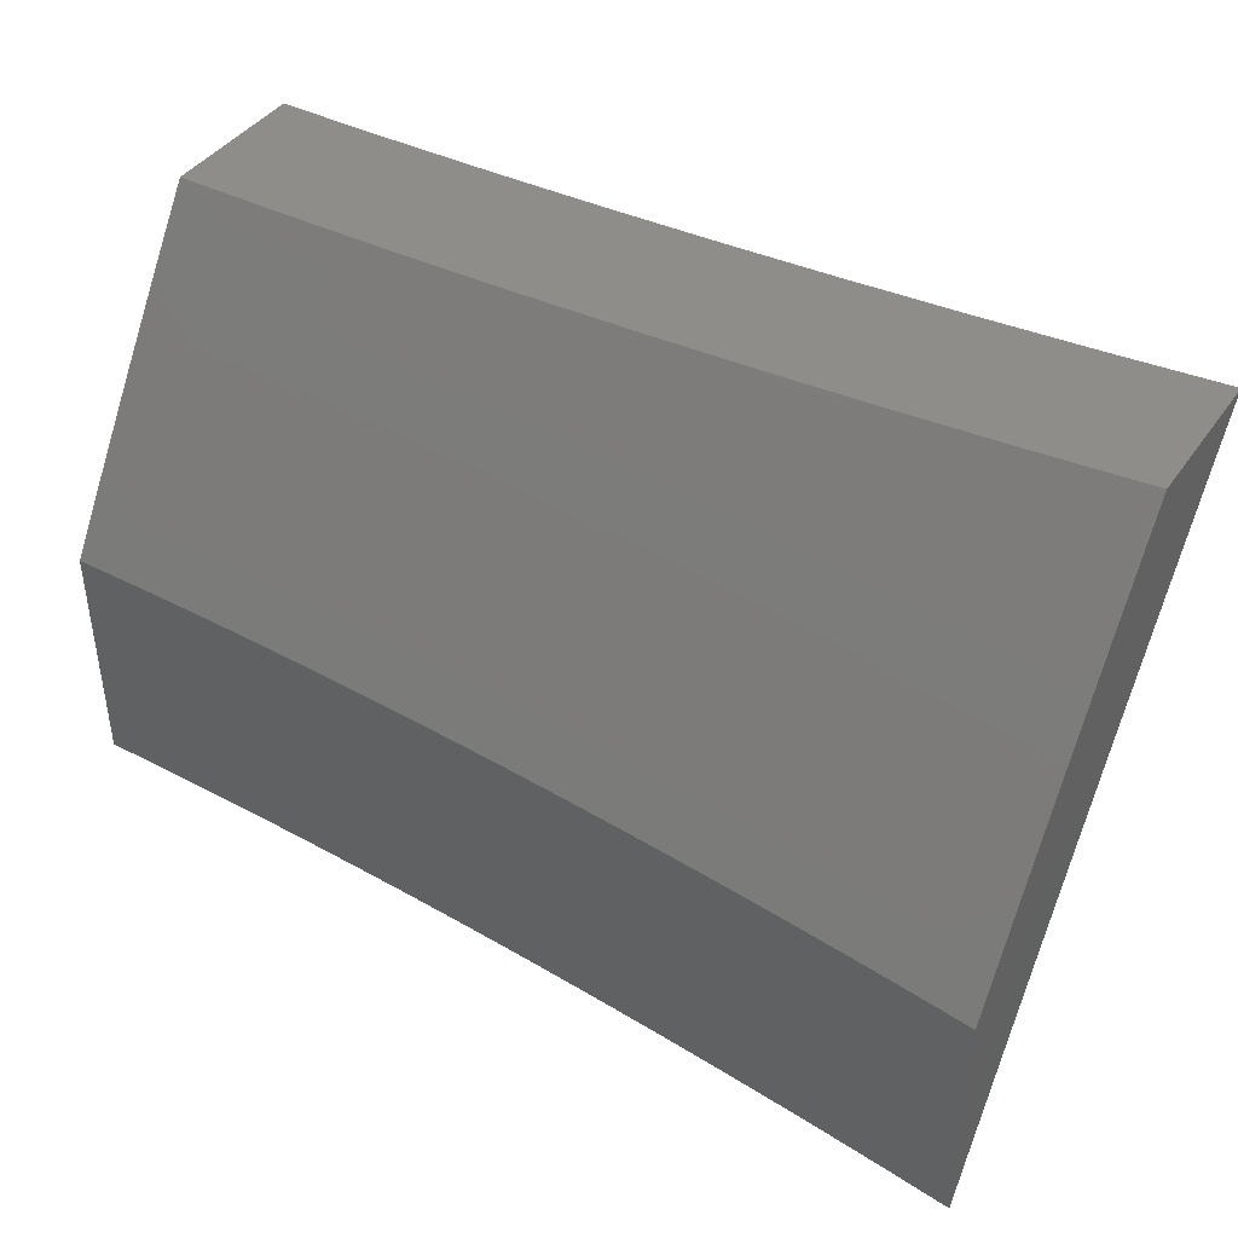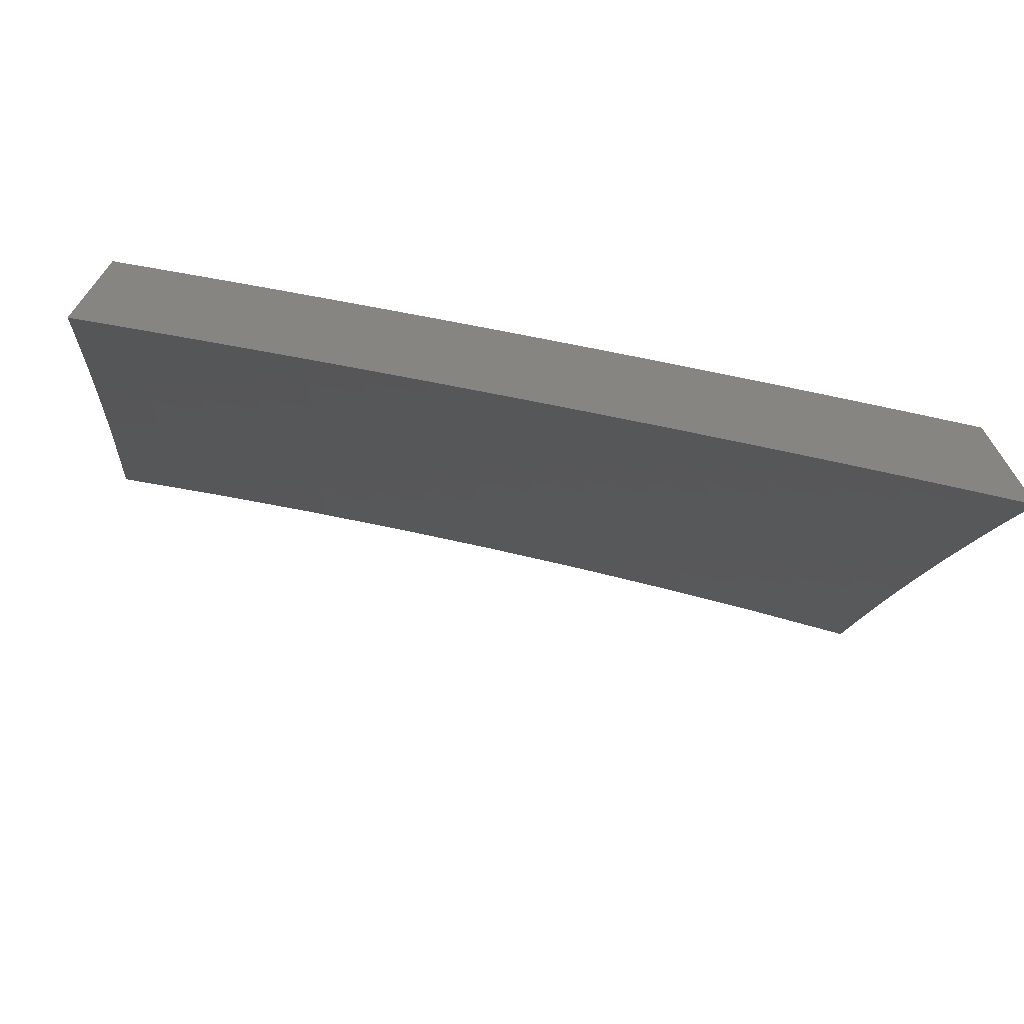
<metadata>
{"format":"stl","ext":"stl","renderer":"f3d","projection":"perspective","resolution":1024,"background":"white","views":[{"elev":41.7,"azim":31.9,"up":"+Y"},{"elev":-70.3,"azim":-9.9,"up":"+Y"}]}
</metadata>
<code>
# stl→obj: 376 verts, 748 faces
v 2.29e-34 5.752 9.947
v 0 5.669 10
v 0.06147 5.72 9.967
v 0.06283 5.669 10
v 0.1232 5.72 9.967
v 0.1256 5.668 10
v 0.1852 5.718 9.967
v 0.1884 5.666 10
v 0.2474 5.716 9.967
v 0.2512 5.664 10
v 0.3098 5.713 9.967
v 0.3139 5.661 10
v 0.3725 5.709 9.967
v 0.3766 5.657 10
v 0.4354 5.705 9.967
v 0.4392 5.653 10
v 0.4985 5.7 9.967
v 0.5018 5.648 10
v 0.5618 5.694 9.967
v 0.5643 5.642 10
v 0.6252 5.688 9.967
v 0.6268 5.636 10
v 0.6888 5.681 9.967
v 0.6892 5.629 10
v 0.7526 5.673 9.967
v 0.7515 5.621 10
v 0.8166 5.665 9.967
v 0.8138 5.613 10
v 0.8806 5.656 9.967
v 0.8759 5.604 10
v 0.9448 5.646 9.967
v 0.938 5.594 10
v 1 5.584 10
v 1 5.689 9.934
v 0.9533 5.697 9.934
v 0.8886 5.707 9.934
v 0.8239 5.716 9.934
v 0.7594 5.724 9.934
v 0.6951 5.732 9.934
v 0.6309 5.739 9.934
v 0.5668 5.746 9.934
v 0.503 5.751 9.934
v 0.4393 5.756 9.934
v 0.3759 5.761 9.934
v 0.3126 5.764 9.934
v 0.2496 5.767 9.934
v 0.1868 5.77 9.934
v 0.1243 5.771 9.934
v 0.06203 5.772 9.934
v 6.106e-34 5.835 9.893
v 0.06258 5.824 9.901
v 0.06313 5.875 9.867
v 0.1265 5.874 9.867
v 0.1276 5.925 9.833
v 0.1918 5.923 9.833
v 0.1935 5.975 9.798
v 0.2585 5.972 9.798
v 0.2505 6 9.78
v 0.3237 5.969 9.798
v 0.3757 6 9.775
v 0.3892 5.965 9.798
v 0.4549 5.961 9.798
v 0.3859 5.914 9.833
v 0.451 5.91 9.833
v 0.3826 5.863 9.867
v 0.4472 5.859 9.867
v 0.3792 5.812 9.901
v 0.4432 5.808 9.901
v 0.9619 5.747 9.901
v 1 5.794 9.867
v 0.9703 5.798 9.867
v 0.9788 5.849 9.833
v 0.9044 5.808 9.867
v 0.9123 5.859 9.833
v 0.8386 5.818 9.867
v 0.8459 5.868 9.833
v 0.7729 5.826 9.867
v 0.7797 5.877 9.833
v 0.7074 5.834 9.867
v 0.7136 5.885 9.833
v 0.6421 5.842 9.867
v 0.6477 5.893 9.833
v 0.5769 5.848 9.867
v 0.582 5.899 9.833
v 0.5119 5.854 9.867
v 0.5164 5.905 9.833
v 1 5.897 9.798
v 0.9872 5.899 9.798
v 0.9201 5.909 9.798
v 0.8532 5.919 9.798
v 0.7864 5.928 9.798
v 0.7197 5.936 9.798
v 0.6533 5.943 9.798
v 0.587 5.95 9.798
v 0.5209 5.956 9.798
v 0.9956 5.949 9.764
v 1 6 9.729
v 0.928 5.96 9.764
v 0.8754 6 9.741
v 0.8605 5.969 9.764
v 0.7931 5.978 9.764
v 0.7506 6 9.752
v 0.7259 5.986 9.764
v 0.6588 5.994 9.764
v 0.6257 6 9.762
v 0.5007 6 9.769
v 0.1253 6 9.782
v 0.1287 5.976 9.798
v 0.06368 5.926 9.833
v 6.869e-34 5.918 9.838
v 0.06423 5.977 9.798
v 0 6 9.783
v 0.1254 5.823 9.901
v 0.1885 5.821 9.901
v 0.2519 5.819 9.901
v 0.3154 5.816 9.901
v 0.1902 5.872 9.867
v 0.2563 5.921 9.833
v 0.2541 5.87 9.867
v 0.3182 5.867 9.867
v 0.321 5.918 9.833
v 0.5075 5.803 9.901
v 0.5719 5.797 9.901
v 0.6365 5.791 9.901
v 0.7013 5.783 9.901
v 0.7662 5.776 9.901
v 0.8313 5.767 9.901
v 0.8965 5.758 9.901
v 1 5.409 9.948
v 1 5.323 10
v 0.9436 5.376 9.974
v 0.9381 5.333 10
v 0.876 5.344 10
v 0.8795 5.386 9.974
v 0.8139 5.353 10
v 0.8155 5.396 9.974
v 0.7517 5.362 10
v 0.7516 5.404 9.974
v 0.6894 5.37 10
v 0.6879 5.413 9.974
v 0.627 5.377 10
v 0.6243 5.42 9.974
v 0.5645 5.384 10
v 0.5609 5.426 9.974
v 0.502 5.389 10
v 0.4977 5.432 9.974
v 0.4394 5.395 10
v 0.4347 5.438 9.974
v 0.3767 5.399 10
v 0.3719 5.442 9.974
v 0.314 5.403 10
v 0.3093 5.446 9.974
v 0.2513 5.406 10
v 0.2469 5.449 9.974
v 0.1885 5.409 10
v 0.1848 5.451 9.974
v 0.1257 5.41 10
v 0.123 5.453 9.974
v 0.06286 5.411 10
v 0.06134 5.454 9.974
v 0 5.412 10
v 8.28e-34 5.487 9.954
v 1.217e-33 5.561 9.908
v 0.06229 5.538 9.922
v 0.06182 5.496 9.948
v 0.06277 5.58 9.896
v 1.267e-33 5.635 9.862
v 0.06324 5.623 9.87
v 0.06371 5.664 9.843
v 0.1268 5.621 9.87
v 0.1277 5.663 9.843
v 0.1905 5.62 9.87
v 0.192 5.662 9.843
v 0.2546 5.617 9.87
v 0.2565 5.659 9.843
v 0.3189 5.614 9.87
v 0.3212 5.656 9.843
v 0.3834 5.61 9.87
v 0.3862 5.652 9.843
v 0.4481 5.606 9.87
v 0.4515 5.648 9.843
v 0.5131 5.6 9.87
v 0.5169 5.642 9.843
v 0.5783 5.594 9.87
v 0.5826 5.636 9.843
v 0.6436 5.588 9.87
v 0.6484 5.629 9.843
v 0.7091 5.58 9.87
v 0.7144 5.622 9.843
v 0.7748 5.572 9.87
v 0.7806 5.613 9.843
v 0.8407 5.562 9.87
v 0.847 5.604 9.843
v 0.9067 5.553 9.87
v 0.9134 5.594 9.843
v 0.9728 5.542 9.87
v 0.98 5.583 9.843
v 1 5.58 9.842
v 0.9873 5.624 9.816
v 1 5.665 9.788
v 0.9945 5.666 9.789
v 0.9336 5.718 9.761
v 0.9269 5.677 9.789
v 0.8657 5.728 9.761
v 0.8595 5.687 9.789
v 0.7979 5.737 9.761
v 0.7921 5.696 9.789
v 0.7302 5.746 9.761
v 0.725 5.705 9.789
v 0.6628 5.754 9.761
v 0.658 5.712 9.789
v 0.5955 5.761 9.761
v 0.5912 5.719 9.789
v 0.5284 5.767 9.761
v 0.5246 5.726 9.789
v 0.4615 5.773 9.761
v 0.4581 5.731 9.789
v 0.3948 5.777 9.761
v 0.3919 5.736 9.789
v 0.3283 5.781 9.761
v 0.326 5.74 9.789
v 0.2621 5.784 9.761
v 0.2603 5.743 9.789
v 0.1962 5.787 9.761
v 0.1948 5.745 9.789
v 0.1305 5.789 9.761
v 0.1296 5.747 9.789
v 0.06512 5.79 9.761
v 0.06465 5.748 9.789
v 7.604e-34 5.782 9.766
v 1.082e-33 5.709 9.814
v 0.06418 5.706 9.816
v 0.06559 5.831 9.734
v 4.056e-34 5.855 9.718
v 0.06605 5.873 9.706
v 1.183e-34 5.928 9.669
v 0.06652 5.914 9.678
v 0.06698 5.956 9.65
v 0.1333 5.913 9.678
v 0.1343 5.954 9.65
v 0.2004 5.911 9.678
v 0.2018 5.953 9.65
v 0.2678 5.909 9.678
v 0.2697 5.95 9.65
v 0.3354 5.905 9.678
v 0.3377 5.947 9.65
v 0.4033 5.901 9.678
v 0.4061 5.943 9.65
v 0.4714 5.897 9.678
v 0.4747 5.938 9.65
v 0.5397 5.891 9.678
v 0.5435 5.932 9.65
v 0.6083 5.885 9.678
v 0.6125 5.926 9.65
v 0.677 5.877 9.678
v 0.6817 5.918 9.65
v 0.7459 5.869 9.678
v 0.7511 5.91 9.65
v 0.815 5.861 9.678
v 0.8207 5.902 9.65
v 0.8843 5.851 9.678
v 0.8905 5.892 9.65
v 0.9537 5.841 9.678
v 0.9604 5.881 9.65
v 1 5.834 9.678
v 1 5.917 9.621
v 0.967 5.922 9.621
v 0.9736 5.963 9.593
v 0.9028 5.973 9.593
v 1 6 9.564
v 0.8754 6 9.577
v 0.8321 5.983 9.593
v 0.7506 6 9.588
v 0.7615 5.992 9.593
v 0.7563 5.951 9.621
v 0.8264 5.942 9.621
v 0 6 9.619
v 0.06745 5.997 9.621
v 0.1253 6 9.618
v 0.1352 5.996 9.621
v 0.2032 5.994 9.621
v 0.2505 6 9.616
v 0.2715 5.991 9.621
v 0.3757 6 9.611
v 0.3401 5.988 9.621
v 0.4089 5.984 9.621
v 0.5008 6 9.605
v 0.478 5.979 9.621
v 0.5472 5.973 9.621
v 0.6258 6 9.598
v 0.6167 5.967 9.621
v 0.6864 5.959 9.621
v 0.947 5.8 9.706
v 1 5.75 9.733
v 0.9403 5.759 9.734
v 0.8719 5.769 9.734
v 0.8036 5.779 9.734
v 0.7355 5.787 9.734
v 0.6675 5.795 9.734
v 0.5997 5.802 9.734
v 0.5322 5.808 9.734
v 0.4648 5.814 9.734
v 0.3976 5.819 9.734
v 0.3307 5.823 9.734
v 0.264 5.826 9.734
v 0.1976 5.829 9.734
v 0.1315 5.83 9.734
v 1 5.495 9.896
v 0.9655 5.5 9.896
v 0.8999 5.511 9.896
v 0.8344 5.521 9.896
v 0.769 5.53 9.896
v 0.7038 5.538 9.896
v 0.6388 5.546 9.896
v 0.5739 5.553 9.896
v 0.5093 5.559 9.896
v 0.4448 5.564 9.896
v 0.3805 5.568 9.896
v 0.3165 5.572 9.896
v 0.2527 5.575 9.896
v 0.1891 5.578 9.896
v 0.1258 5.579 9.896
v 0.9582 5.459 9.922
v 0.9509 5.417 9.948
v 0.8863 5.428 9.948
v 0.8218 5.437 9.948
v 0.7574 5.446 9.948
v 0.6932 5.455 9.948
v 0.6291 5.462 9.948
v 0.5653 5.469 9.948
v 0.5016 5.475 9.948
v 0.4381 5.48 9.948
v 0.3748 5.484 9.948
v 0.3117 5.488 9.948
v 0.2489 5.491 9.948
v 0.1863 5.493 9.948
v 0.1239 5.495 9.948
v 0.8931 5.469 9.922
v 0.8281 5.479 9.922
v 0.7632 5.488 9.922
v 0.6985 5.496 9.922
v 0.634 5.504 9.922
v 0.5696 5.511 9.922
v 0.5054 5.517 9.922
v 0.4414 5.522 9.922
v 0.3776 5.526 9.922
v 0.3141 5.53 9.922
v 0.2508 5.533 9.922
v 0.1877 5.536 9.922
v 0.1249 5.537 9.922
v 0.9202 5.635 9.816
v 0.8532 5.645 9.816
v 0.7864 5.655 9.816
v 0.7197 5.663 9.816
v 0.6532 5.671 9.816
v 0.5869 5.678 9.816
v 0.5207 5.684 9.816
v 0.4548 5.689 9.816
v 0.3891 5.694 9.816
v 0.3236 5.698 9.816
v 0.2584 5.701 9.816
v 0.1934 5.704 9.816
v 0.1286 5.705 9.816
v 0.8781 5.81 9.706
v 0.8093 5.82 9.706
v 0.7407 5.828 9.706
v 0.6723 5.836 9.706
v 0.604 5.843 9.706
v 0.5359 5.85 9.706
v 0.4681 5.855 9.706
v 0.4005 5.86 9.706
v 0.3331 5.864 9.706
v 0.2659 5.867 9.706
v 0.199 5.87 9.706
v 0.1324 5.872 9.706
v 0.8966 5.933 9.621
f 1 2 3
f 3 2 4
f 3 4 5
f 5 4 6
f 5 6 7
f 7 6 8
f 7 8 9
f 9 8 10
f 9 10 11
f 11 10 12
f 11 12 13
f 13 12 14
f 13 14 15
f 15 14 16
f 15 16 17
f 17 16 18
f 17 18 19
f 19 18 20
f 19 20 21
f 21 20 22
f 21 22 23
f 23 22 24
f 23 24 25
f 25 24 26
f 25 26 27
f 27 26 28
f 27 28 29
f 29 28 30
f 29 30 31
f 31 30 32
f 31 32 33
f 33 34 31
f 31 34 35
f 31 35 29
f 29 35 36
f 29 36 27
f 27 36 37
f 27 37 25
f 25 37 38
f 25 38 23
f 23 38 39
f 23 39 21
f 21 39 40
f 21 40 19
f 19 40 41
f 19 41 17
f 17 41 42
f 17 42 15
f 15 42 43
f 15 43 13
f 13 43 44
f 13 44 11
f 11 44 45
f 11 45 9
f 9 45 46
f 9 46 7
f 7 46 47
f 7 47 5
f 5 47 48
f 5 48 3
f 3 48 49
f 3 49 1
f 1 49 50
f 50 49 51
f 50 51 52
f 52 51 53
f 52 53 54
f 54 53 55
f 54 55 56
f 56 55 57
f 56 57 58
f 58 57 59
f 58 59 60
f 60 59 61
f 60 61 62
f 62 61 63
f 62 63 64
f 64 63 65
f 64 65 66
f 66 65 67
f 66 67 68
f 68 67 44
f 68 44 43
f 35 34 69
f 69 34 70
f 69 70 71
f 71 70 72
f 71 72 73
f 73 72 74
f 73 74 75
f 75 74 76
f 75 76 77
f 77 76 78
f 77 78 79
f 79 78 80
f 79 80 81
f 81 80 82
f 81 82 83
f 83 82 84
f 83 84 85
f 85 84 86
f 85 86 66
f 66 86 64
f 70 87 72
f 72 87 88
f 72 88 74
f 74 88 89
f 74 89 76
f 76 89 90
f 76 90 78
f 78 90 91
f 78 91 80
f 80 91 92
f 80 92 82
f 82 92 93
f 82 93 84
f 84 93 94
f 84 94 86
f 86 94 95
f 86 95 64
f 64 95 62
f 88 87 96
f 96 87 97
f 96 97 98
f 98 97 99
f 98 99 100
f 100 99 101
f 100 101 91
f 91 101 92
f 99 102 101
f 101 102 103
f 101 103 92
f 92 103 93
f 103 102 104
f 104 102 105
f 104 105 93
f 93 105 94
f 105 106 94
f 94 106 95
f 95 106 62
f 62 106 60
f 58 107 56
f 56 107 108
f 56 108 54
f 54 108 109
f 54 109 52
f 52 109 110
f 52 110 50
f 108 107 111
f 111 107 112
f 111 112 110
f 51 49 113
f 113 49 48
f 113 48 114
f 114 48 47
f 114 47 115
f 115 47 46
f 115 46 116
f 116 46 45
f 116 45 67
f 67 45 44
f 111 110 109
f 108 111 109
f 51 113 53
f 53 113 117
f 53 117 55
f 55 117 118
f 55 118 57
f 57 118 59
f 117 113 114
f 117 114 119
f 119 114 115
f 119 115 120
f 120 115 116
f 120 116 65
f 65 116 67
f 117 119 118
f 118 119 121
f 118 121 59
f 59 121 61
f 121 119 120
f 65 63 120
f 120 63 121
f 63 61 121
f 85 66 68
f 68 43 122
f 122 43 42
f 122 42 123
f 123 42 41
f 123 41 124
f 124 41 40
f 124 40 125
f 125 40 39
f 125 39 126
f 126 39 38
f 126 38 127
f 127 38 37
f 127 37 128
f 128 37 36
f 128 36 69
f 69 36 35
f 83 85 122
f 122 85 68
f 83 122 123
f 81 83 123
f 81 123 124
f 79 81 124
f 79 124 125
f 103 104 93
f 77 79 125
f 77 125 126
f 75 77 126
f 75 126 127
f 100 91 90
f 73 75 127
f 73 127 128
f 98 100 90
f 98 90 89
f 71 73 128
f 71 128 69
f 96 98 89
f 96 89 88
f 129 130 131
f 131 130 132
f 131 132 133
f 131 133 134
f 134 133 135
f 134 135 136
f 136 135 137
f 136 137 138
f 138 137 139
f 138 139 140
f 140 139 141
f 140 141 142
f 142 141 143
f 142 143 144
f 144 143 145
f 144 145 146
f 146 145 147
f 146 147 148
f 148 147 149
f 148 149 150
f 150 149 151
f 150 151 152
f 152 151 153
f 152 153 154
f 154 153 155
f 154 155 156
f 156 155 157
f 156 157 158
f 158 157 159
f 158 159 160
f 160 159 161
f 160 161 162
f 163 164 162
f 162 164 165
f 162 165 160
f 160 165 158
f 164 163 166
f 166 163 167
f 166 167 168
f 168 167 169
f 168 169 170
f 170 169 171
f 170 171 172
f 172 171 173
f 172 173 174
f 174 173 175
f 174 175 176
f 176 175 177
f 176 177 178
f 178 177 179
f 178 179 180
f 180 179 181
f 180 181 182
f 182 181 183
f 182 183 184
f 184 183 185
f 184 185 186
f 186 185 187
f 186 187 188
f 188 187 189
f 188 189 190
f 190 189 191
f 190 191 192
f 192 191 193
f 192 193 194
f 194 193 195
f 194 195 196
f 196 195 197
f 196 197 198
f 198 197 199
f 198 199 200
f 200 199 201
f 200 201 202
f 202 201 203
f 202 203 204
f 204 203 205
f 204 205 206
f 206 205 207
f 206 207 208
f 208 207 209
f 208 209 210
f 210 209 211
f 210 211 212
f 212 211 213
f 212 213 214
f 214 213 215
f 214 215 216
f 216 215 217
f 216 217 218
f 218 217 219
f 218 219 220
f 220 219 221
f 220 221 222
f 222 221 223
f 222 223 224
f 224 223 225
f 224 225 226
f 226 225 227
f 226 227 228
f 228 227 229
f 228 229 230
f 230 229 231
f 231 229 232
f 231 232 169
f 169 232 171
f 167 231 169
f 228 230 233
f 233 230 234
f 233 234 235
f 235 234 236
f 235 236 237
f 237 236 238
f 237 238 239
f 239 238 240
f 239 240 241
f 241 240 242
f 241 242 243
f 243 242 244
f 243 244 245
f 245 244 246
f 245 246 247
f 247 246 248
f 247 248 249
f 249 248 250
f 249 250 251
f 251 250 252
f 251 252 253
f 253 252 254
f 253 254 255
f 255 254 256
f 255 256 257
f 257 256 258
f 257 258 259
f 259 258 260
f 259 260 261
f 261 260 262
f 261 262 263
f 263 262 264
f 263 264 265
f 265 264 266
f 266 264 267
f 266 267 268
f 268 267 269
f 268 269 270
f 270 269 271
f 271 269 272
f 271 272 273
f 273 272 274
f 273 274 275
f 275 274 276
f 275 276 260
f 260 276 262
f 236 277 238
f 238 277 278
f 238 278 240
f 240 278 279
f 240 279 280
f 280 279 281
f 280 281 242
f 242 281 244
f 277 279 278
f 279 282 281
f 281 282 244
f 244 282 283
f 283 282 284
f 283 284 285
f 285 284 286
f 285 286 248
f 248 286 250
f 284 287 286
f 286 287 288
f 286 288 250
f 250 288 252
f 288 287 289
f 289 287 290
f 289 290 291
f 291 290 292
f 291 292 256
f 256 292 258
f 290 273 292
f 292 273 275
f 292 275 258
f 258 275 260
f 270 266 268
f 263 265 293
f 293 265 294
f 293 294 295
f 295 294 202
f 295 202 296
f 296 202 204
f 296 204 297
f 297 204 206
f 297 206 298
f 298 206 208
f 298 208 299
f 299 208 210
f 299 210 300
f 300 210 212
f 300 212 301
f 301 212 214
f 301 214 302
f 302 214 216
f 302 216 303
f 303 216 218
f 303 218 304
f 304 218 220
f 304 220 305
f 305 220 222
f 305 222 306
f 306 222 224
f 306 224 307
f 307 224 226
f 307 226 233
f 233 226 228
f 294 200 202
f 198 308 196
f 196 308 309
f 196 309 194
f 194 309 310
f 194 310 192
f 192 310 311
f 192 311 190
f 190 311 312
f 190 312 188
f 188 312 313
f 188 313 186
f 186 313 314
f 186 314 184
f 184 314 315
f 184 315 182
f 182 315 316
f 182 316 180
f 180 316 317
f 180 317 178
f 178 317 318
f 178 318 176
f 176 318 319
f 176 319 174
f 174 319 320
f 174 320 172
f 172 320 321
f 172 321 170
f 170 321 322
f 170 322 168
f 168 322 166
f 309 308 323
f 323 308 129
f 323 129 324
f 324 129 131
f 324 131 325
f 325 131 134
f 325 134 326
f 326 134 136
f 326 136 327
f 327 136 138
f 327 138 328
f 328 138 140
f 328 140 329
f 329 140 142
f 329 142 330
f 330 142 144
f 330 144 331
f 331 144 146
f 331 146 332
f 332 146 148
f 332 148 333
f 333 148 150
f 333 150 334
f 334 150 152
f 334 152 335
f 335 152 154
f 335 154 336
f 336 154 156
f 336 156 337
f 337 156 158
f 337 158 165
f 310 309 323
f 323 324 338
f 338 324 325
f 338 325 339
f 339 325 326
f 339 326 340
f 340 326 327
f 340 327 341
f 341 327 328
f 341 328 342
f 342 328 329
f 342 329 343
f 343 329 330
f 343 330 344
f 344 330 331
f 344 331 345
f 345 331 332
f 345 332 346
f 346 332 333
f 346 333 347
f 347 333 334
f 347 334 348
f 348 334 335
f 348 335 349
f 349 335 336
f 349 336 350
f 350 336 337
f 350 337 164
f 164 337 165
f 203 201 199
f 199 197 351
f 351 197 195
f 351 195 352
f 352 195 193
f 352 193 353
f 353 193 191
f 353 191 354
f 354 191 189
f 354 189 355
f 355 189 187
f 355 187 356
f 356 187 185
f 356 185 357
f 357 185 183
f 357 183 358
f 358 183 181
f 358 181 359
f 359 181 179
f 359 179 360
f 360 179 177
f 360 177 361
f 361 177 175
f 361 175 362
f 362 175 173
f 362 173 363
f 363 173 171
f 363 171 232
f 311 310 338
f 338 310 323
f 311 338 339
f 205 203 351
f 351 203 199
f 205 351 352
f 261 263 293
f 293 295 364
f 364 295 296
f 364 296 365
f 365 296 297
f 365 297 366
f 366 297 298
f 366 298 367
f 367 298 299
f 367 299 368
f 368 299 300
f 368 300 369
f 369 300 301
f 369 301 370
f 370 301 302
f 370 302 371
f 371 302 303
f 371 303 372
f 372 303 304
f 372 304 373
f 373 304 305
f 373 305 374
f 374 305 306
f 374 306 375
f 375 306 307
f 375 307 235
f 235 307 233
f 267 264 376
f 376 264 262
f 376 262 276
f 312 311 339
f 312 339 340
f 207 205 352
f 207 352 353
f 259 261 364
f 364 261 293
f 259 364 365
f 272 269 376
f 376 269 267
f 272 376 276
f 313 312 340
f 313 340 341
f 209 207 353
f 209 353 354
f 257 259 365
f 257 365 366
f 274 272 276
f 314 313 341
f 314 341 342
f 211 209 354
f 211 354 355
f 255 257 366
f 255 366 367
f 315 314 342
f 315 342 343
f 213 211 355
f 213 355 356
f 253 255 367
f 253 367 368
f 291 256 254
f 316 315 343
f 316 343 344
f 215 213 356
f 215 356 357
f 251 253 368
f 251 368 369
f 289 291 254
f 289 254 252
f 317 316 344
f 317 344 345
f 217 215 357
f 217 357 358
f 249 251 369
f 249 369 370
f 288 289 252
f 318 317 345
f 318 345 346
f 219 217 358
f 219 358 359
f 247 249 370
f 247 370 371
f 319 318 346
f 319 346 347
f 221 219 359
f 221 359 360
f 245 247 371
f 245 371 372
f 285 248 246
f 320 319 347
f 320 347 348
f 223 221 360
f 223 360 361
f 243 245 372
f 243 372 373
f 283 285 246
f 283 246 244
f 321 320 348
f 321 348 349
f 225 223 361
f 225 361 362
f 241 243 373
f 241 373 374
f 322 321 349
f 322 349 350
f 227 225 362
f 227 362 363
f 239 241 374
f 239 374 375
f 280 242 240
f 166 322 350
f 166 350 164
f 229 227 363
f 229 363 232
f 237 239 375
f 237 375 235
f 87 265 97
f 97 265 266
f 97 266 270
f 265 87 294
f 294 87 70
f 294 70 200
f 200 70 198
f 198 70 34
f 198 34 308
f 308 34 33
f 308 33 129
f 129 33 130
f 32 139 33
f 33 139 137
f 33 137 135
f 139 32 141
f 141 32 30
f 141 30 28
f 141 28 143
f 143 28 26
f 143 26 145
f 145 26 24
f 145 24 147
f 147 24 22
f 147 22 20
f 147 20 149
f 149 20 18
f 149 18 151
f 151 18 16
f 151 16 14
f 151 14 153
f 153 14 12
f 153 12 155
f 155 12 10
f 155 10 157
f 157 10 8
f 157 8 6
f 157 6 159
f 159 6 4
f 159 4 161
f 161 4 2
f 135 133 33
f 33 133 132
f 33 132 130
f 1 163 2
f 2 163 162
f 2 162 161
f 163 1 167
f 167 1 50
f 167 50 231
f 231 50 230
f 230 50 110
f 230 110 234
f 234 110 112
f 234 112 236
f 236 112 277
f 112 107 277
f 277 107 279
f 279 107 58
f 279 58 282
f 282 58 60
f 282 60 106
f 282 106 284
f 284 106 105
f 284 105 287
f 287 105 102
f 287 102 290
f 290 102 99
f 290 99 97
f 270 271 97
f 97 271 273
f 97 273 290

</code>
